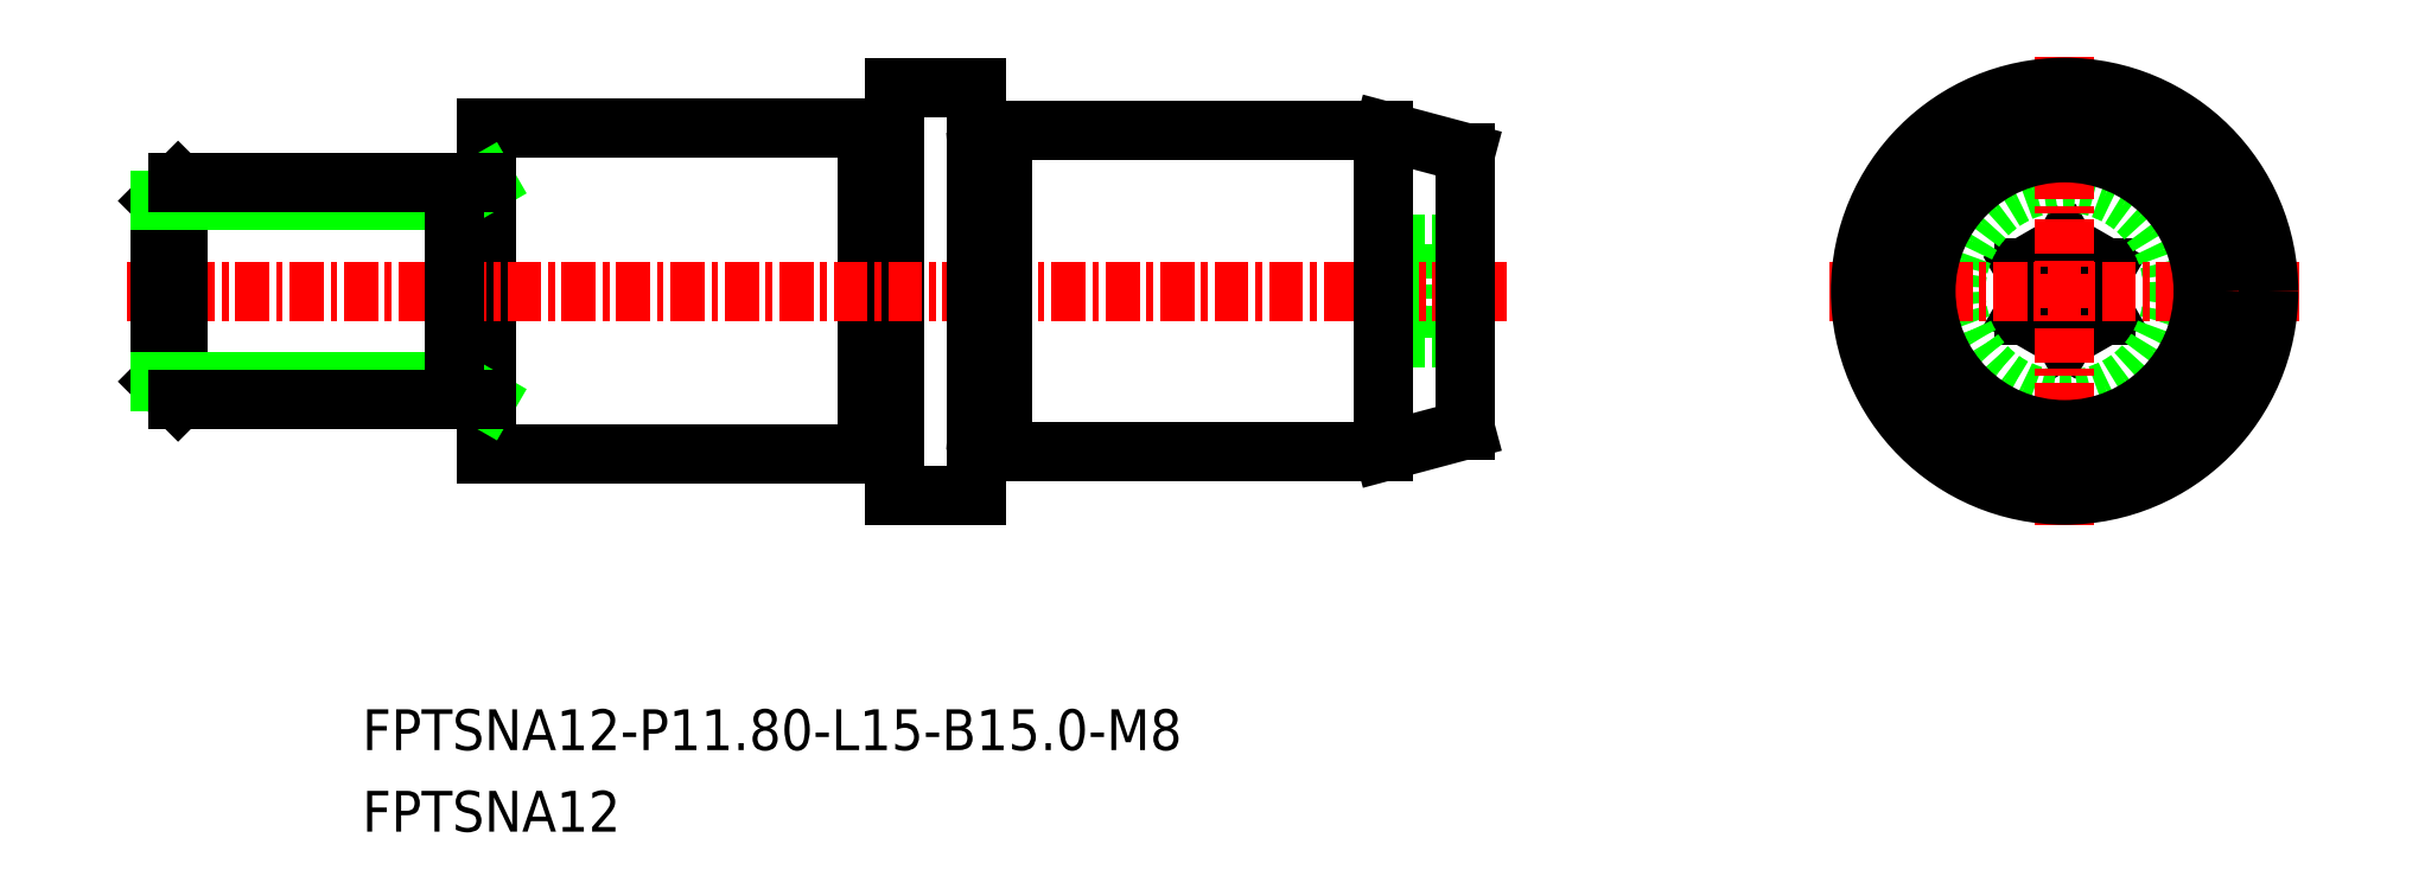
<metadata>
{"format":"dxf","ext":"dxf","renderer":"ezdxf+matplotlib","layout":"modelspace","background":"white","min_lineweight":24,"dpi":150}
</metadata>
<code>
0
SECTION
2
ENTITIES
0
LINE
8
0
10
-1693
20
-527
30
0
11
-1694
21
-528.7
31
0
0
LINE
8
0
10
-1693
20
-530.4
30
0
11
-1694
21
-528.7
31
0
0
LINE
8
0
10
-1691
20
-530.4
30
0
11
-1693
21
-530.4
31
0
0
LINE
8
0
10
-1691
20
-529.6
30
0
11
-1693
21
-529.6
31
0
0
LINE
8
0
10
-1691
20
-527.8
30
0
11
-1693
21
-527.8
31
0
0
LINE
8
0
10
-1691
20
-527
30
0
11
-1693
21
-527
31
0
0
LINE
8
0
10
-1693
20
-527
30
0
11
-1693
21
-530.4
31
0
0
LINE
8
0
10
-1670
20
-529.6
30
0
11
-1669
21
-530.4
31
0
0
LINE
8
0
10
-1669
20
-527
30
0
11
-1667
21
-527.8
31
0
0
LINE
8
0
10
-1669
20
-527
30
0
11
-1670
21
-527.8
31
0
0
LINE
8
0
10
-1667
20
-529.6
30
0
11
-1669
21
-530.4
31
0
0
LINE
8
0
10
-1670
20
-527.8
30
0
11
-1670
21
-529.6
31
0
0
LINE
8
0
10
-1667
20
-527.8
30
0
11
-1667
21
-529.6
31
0
0
TEXT
8
0
10
-1731
20
-548.6
30
0
40
1.5
1
FPTSNA12
0
TEXT
8
0
10
-1731
20
-545.6
30
0
40
1.5
1
FPTSNA12-P11.8-L15-B15-M8
0
CIRCLE
8
0
10
-1669
20
-528.7
30
0
40
4
0
LINE
8
CENTER
10
-1677
20
-528.7
30
0
11
-1660
21
-528.7
31
0
0
LINE
8
CENTER
10
-1669
20
-520.1
30
0
11
-1669
21
-537.3
31
0
0
LINE
8
0
10
-1712
20
-522.9
30
0
11
-1712
21
-522.9
31
0
0
LINE
8
0
10
-1727
20
-522.7
30
0
11
-1713
21
-522.7
31
0
0
LINE
8
0
10
-1727
20
-534.7
30
0
11
-1713
21
-534.7
31
0
0
LINE
8
0
10
-1712
20
-521.2
30
0
11
-1712
21
-536.2
31
0
0
LINE
8
0
10
-1713
20
-522.7
30
0
11
-1713
21
-534.7
31
0
0
LINE
8
0
10
-1727
20
-534.7
30
0
11
-1727
21
-522.7
31
0
0
LINE
8
CENTER
10
-1740
20
-528.7
30
0
11
-1689
21
-528.7
31
0
0
LINE
8
0
10
-1712
20
-521.2
30
0
11
-1709
21
-521.2
31
0
0
LINE
8
0
10
-1712
20
-536.2
30
0
11
-1709
21
-536.2
31
0
0
LINE
8
0
10
-1709
20
-521.2
30
0
11
-1709
21
-536.2
31
0
0
CIRCLE
8
0
10
-1669
20
-528.7
30
0
40
5.096
0
CIRCLE
8
0
10
-1669
20
-528.7
30
0
40
7.5
0
LINE
8
0
10
-1694
20
-522.8
30
0
11
-1694
21
-534.6
31
0
0
LINE
8
0
10
-1691
20
-523.6
30
0
11
-1691
21
-533.8
31
0
0
LINE
8
0
10
-1708
20
-534.6
30
0
11
-1694
21
-534.6
31
0
0
LINE
8
0
10
-1708
20
-522.8
30
0
11
-1694
21
-522.8
31
0
0
LINE
8
0
10
-1694
20
-534.6
30
0
11
-1691
21
-533.8
31
0
0
LINE
8
0
10
-1694
20
-522.8
30
0
11
-1691
21
-523.6
31
0
0
LINE
8
0
10
-1708
20
-522.8
30
0
11
-1708
21
-534.6
31
0
0
ARC
8
0
10
-1712
20
-522.7
30
0
40
0.2
50
270
51
0
0
ARC
8
0
10
-1712
20
-522.7
30
0
40
0.2
50
180
51
270
0
ARC
8
0
10
-1712
20
-534.7
30
0
40
0.2
50
90
51
180
0
ARC
8
0
10
-1712
20
-534.7
30
0
40
0.2
50
0
51
90
0
LINE
8
0
10
-1712
20
-534.5
30
0
11
-1712
21
-534.5
31
0
0
LINE
8
0
10
-1708
20
-534.4
30
0
11
-1708
21
-534.4
31
0
0
ARC
8
0
10
-1708
20
-534.6
30
0
40
0.2
50
90
51
180
0
ARC
8
0
10
-1708
20
-534.6
30
0
40
0.2
50
7e-15
51
90
0
ARC
8
0
10
-1708
20
-522.8
30
0
40
0.2
50
270
51
7e-15
0
ARC
8
0
10
-1708
20
-522.8
30
0
40
0.2
50
180
51
270
0
LINE
8
0
10
-1708
20
-523
30
0
11
-1708
21
-523
31
0
0
CIRCLE
8
0
10
-1669
20
-528.7
30
0
40
5.9
0
LINE
8
0
10
-1728
20
-532
30
0
11
-1727
21
-532.7
31
0
0
LINE
8
0
10
-1728
20
-525.4
30
0
11
-1727
21
-524.7
31
0
0
LINE
8
0
10
-1739
20
-532
30
0
11
-1738
21
-532.7
31
0
0
LINE
8
0
10
-1738
20
-524.7
30
0
11
-1739
21
-525.4
31
0
0
LINE
8
0
10
-1738
20
-532.7
30
0
11
-1738
21
-524.7
31
0
0
LINE
8
0
10
-1739
20
-532
30
0
11
-1739
21
-525.4
31
0
0
LINE
8
0
10
-1739
20
-525.4
30
0
11
-1728
21
-525.4
31
0
0
LINE
8
0
10
-1739
20
-532
30
0
11
-1728
21
-532
31
0
0
LINE
8
0
10
-1738
20
-524.7
30
0
11
-1727
21
-524.7
31
0
0
LINE
8
0
10
-1727
20
-532.7
30
0
11
-1738
21
-532.7
31
0
0
LINE
8
0
10
-1728
20
-532.7
30
0
11
-1728
21
-524.7
31
0
0
ENDSEC
0
EOF

</code>
